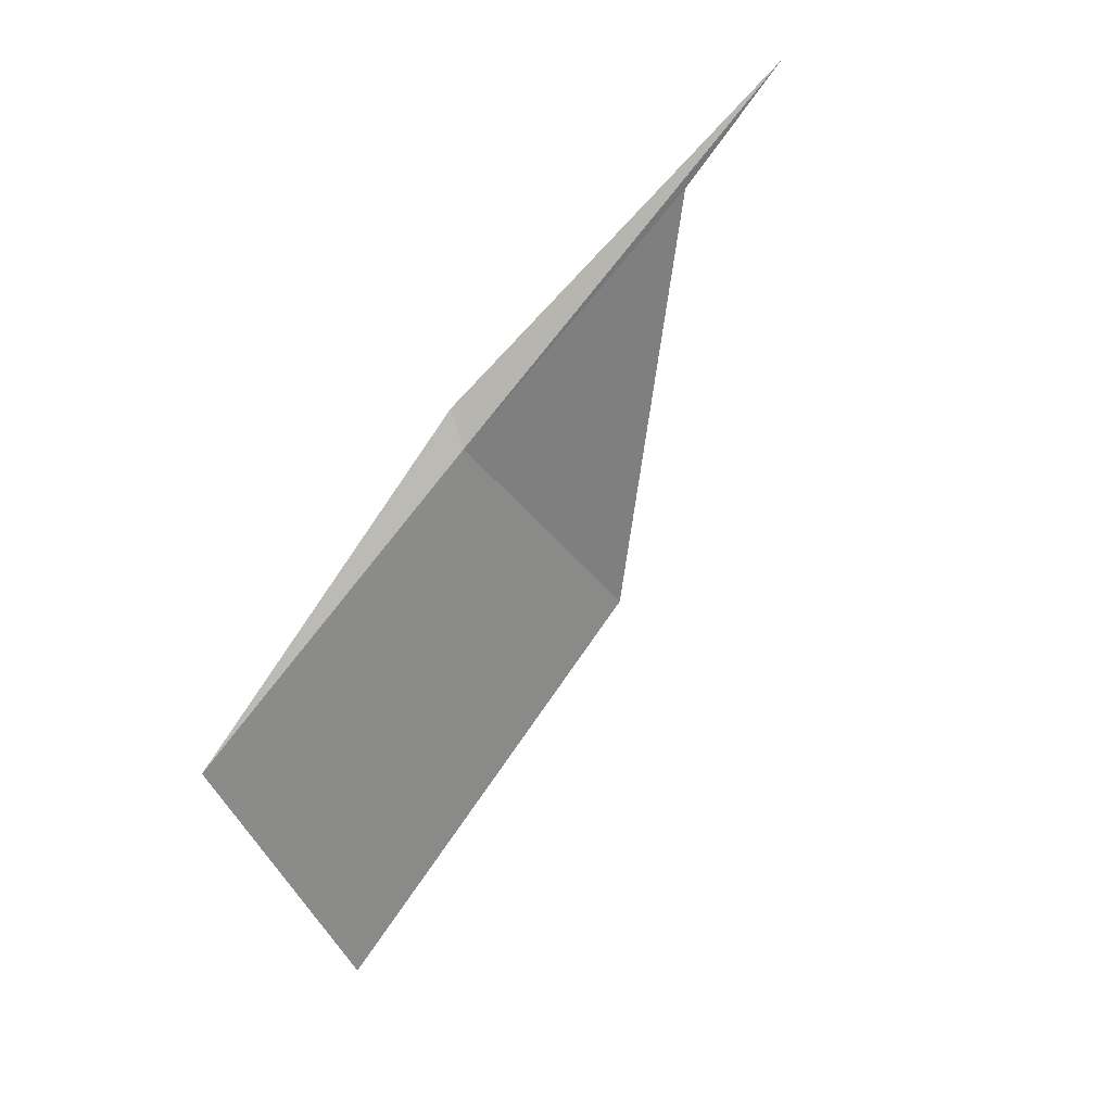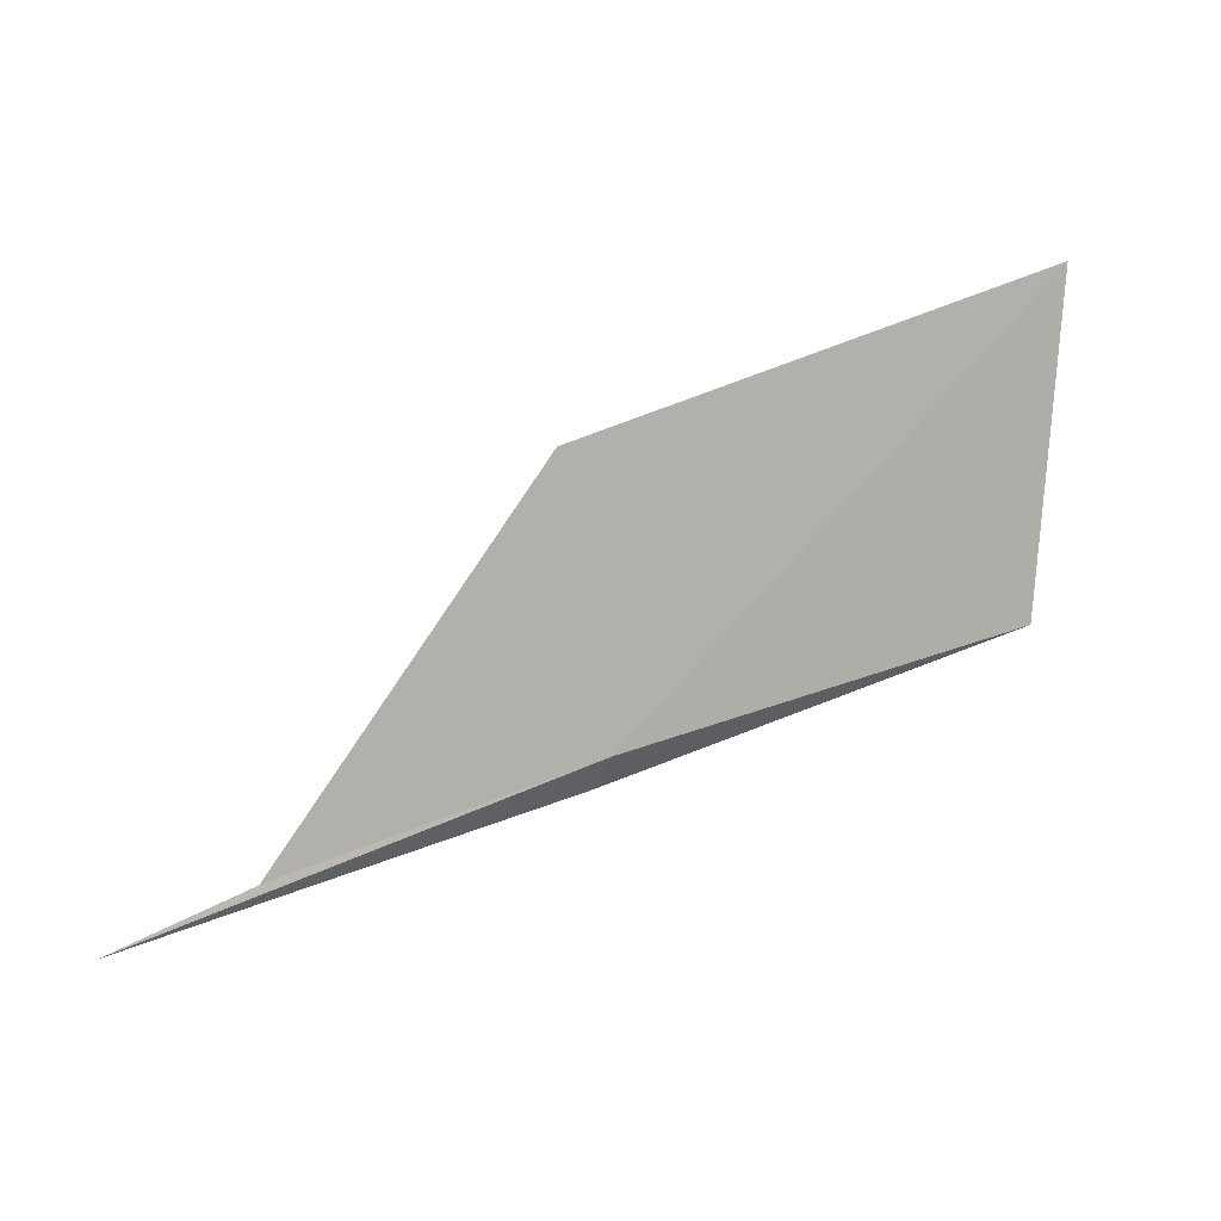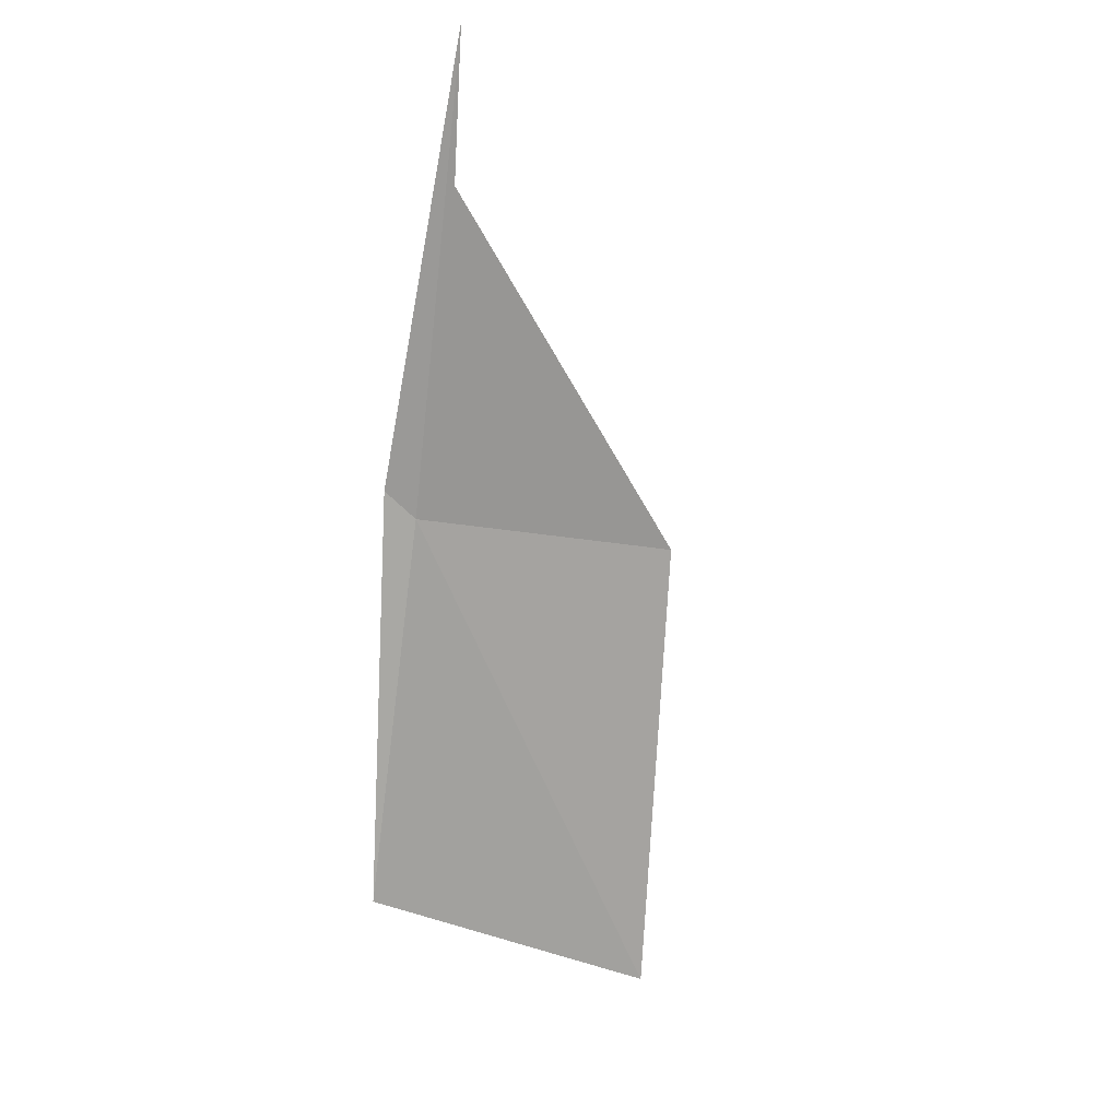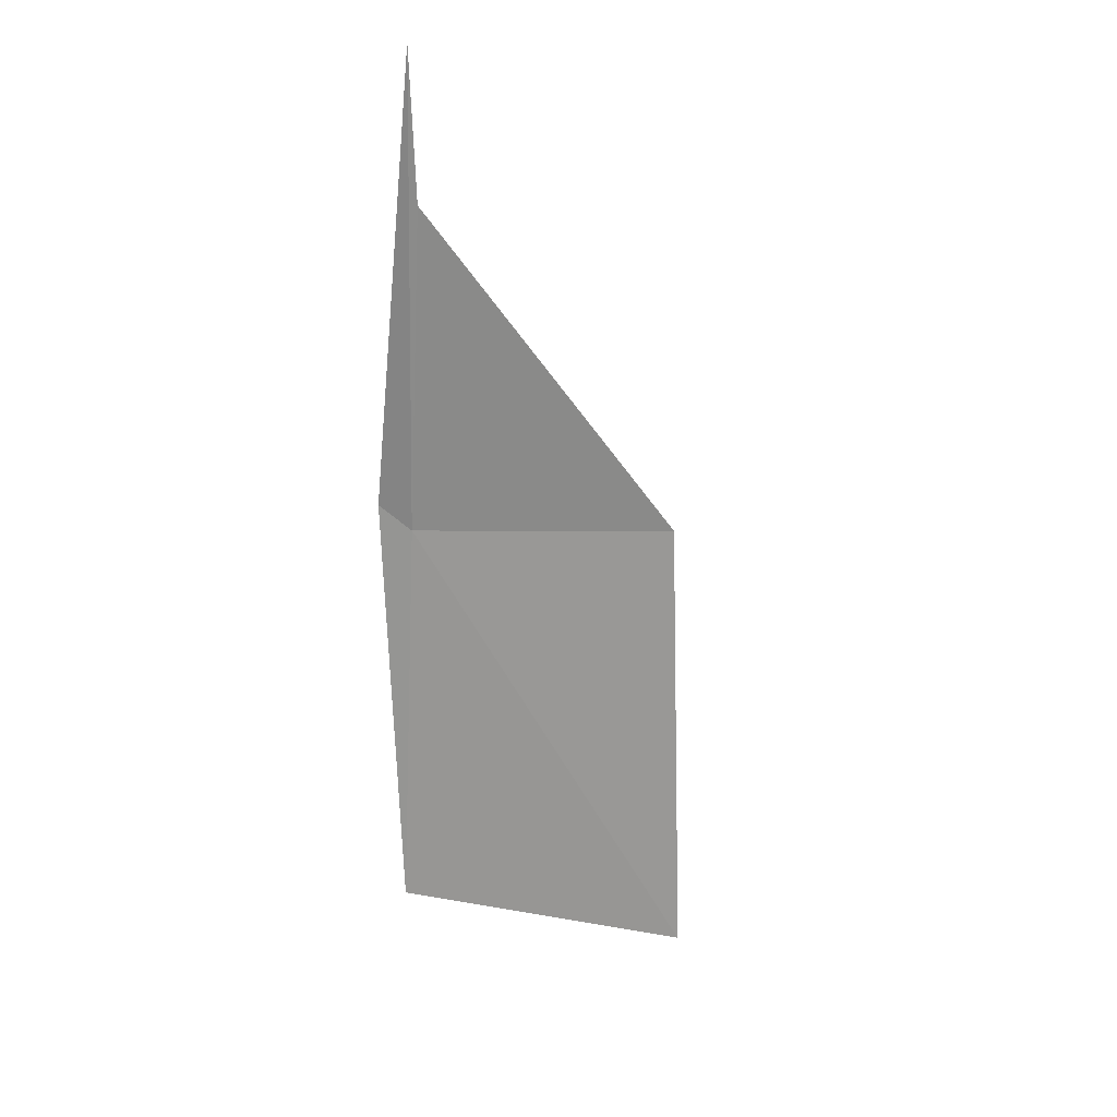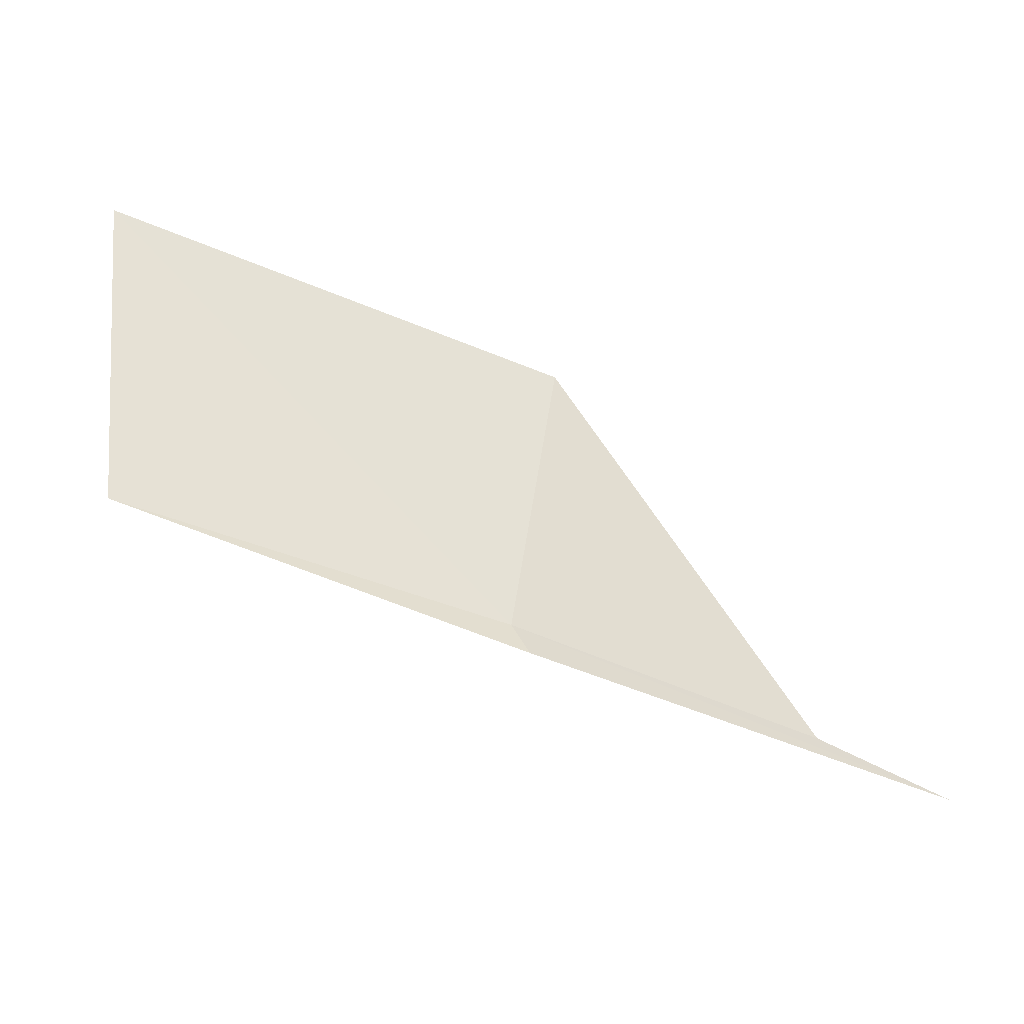
<metadata>
{"format":"obj","ext":"obj","renderer":"f3d","projection":"perspective","resolution":1024,"background":"white","views":[{"elev":-58.6,"azim":-144.9,"up":"+Y"},{"elev":25.1,"azim":-38.7,"up":"+Z"},{"elev":-53.3,"azim":-109.8,"up":"+Y"},{"elev":-46.7,"azim":-104.6,"up":"+Y"},{"elev":-38.6,"azim":142.7,"up":"+Z"}]}
</metadata>
<code>
v 7.308 9.173 11.53
v 7.92 8.914 11.66
v 8.025 8.991 12.2
v 7.307 9.296 11.99
v 6.799 9.341 11.43
v 6.57 9.41 11.36
v 7.289 9.198 11.47
f 1 3 2
f 1 4 3
f 1 5 4
f 1 6 5
f 1 7 6
f 1 2 7

</code>
